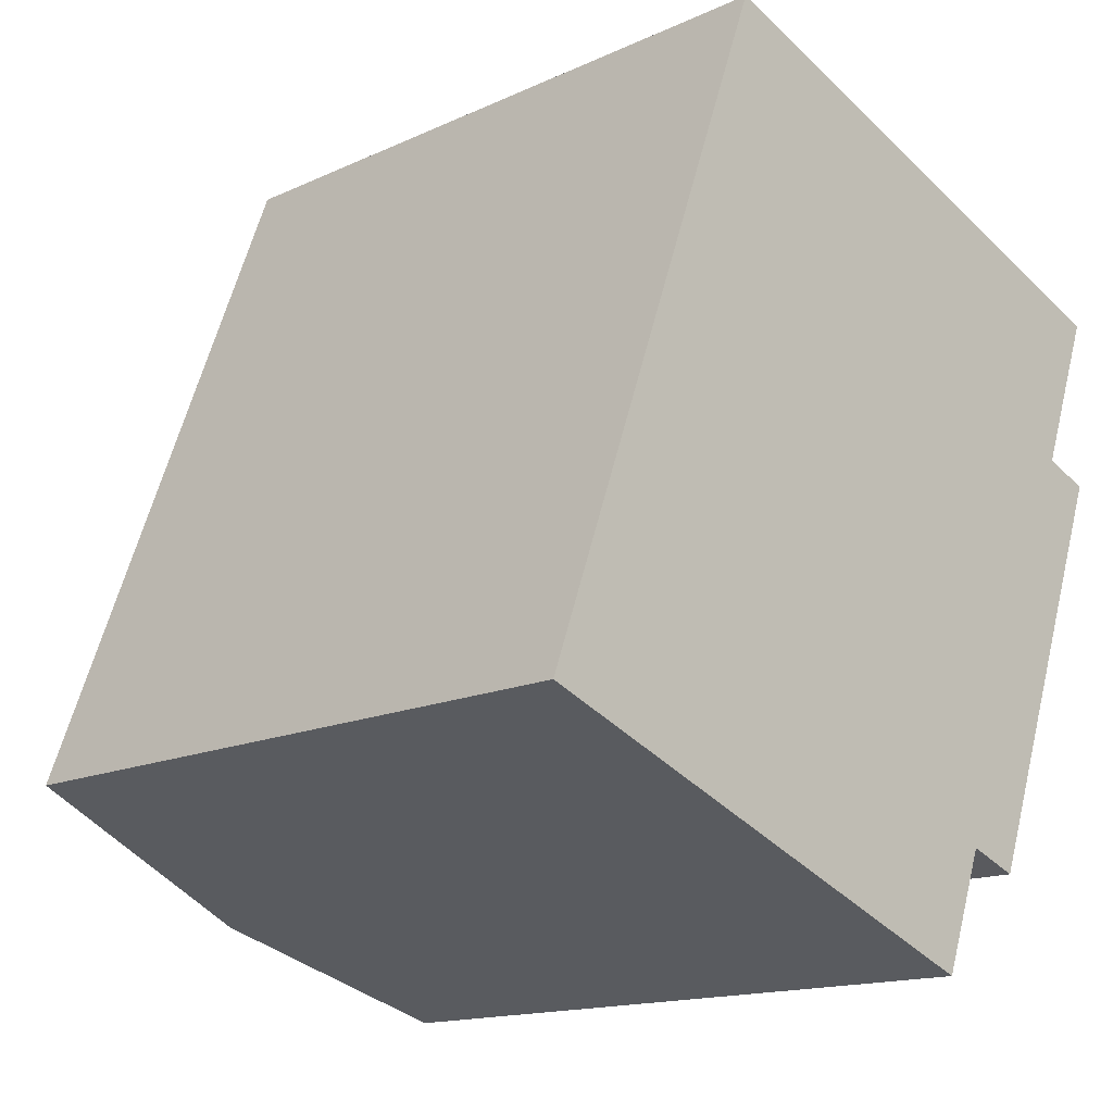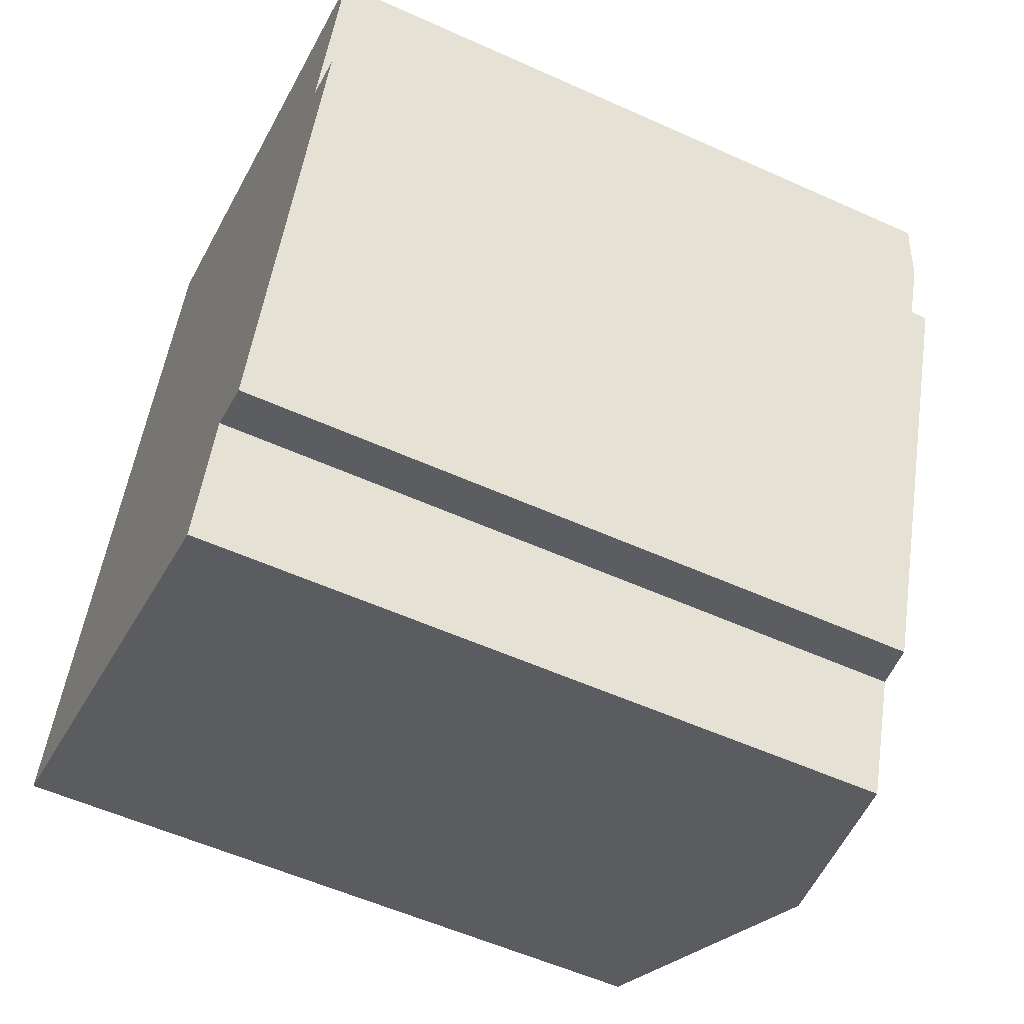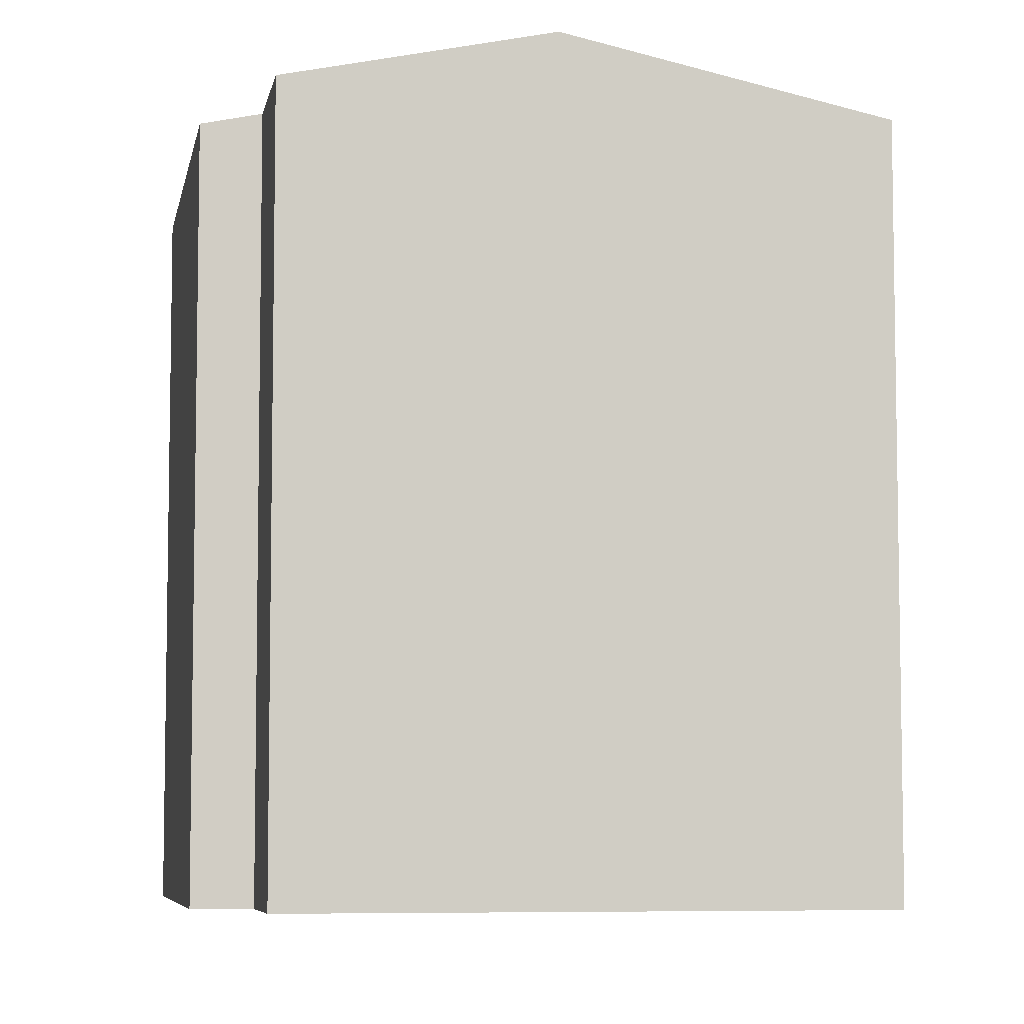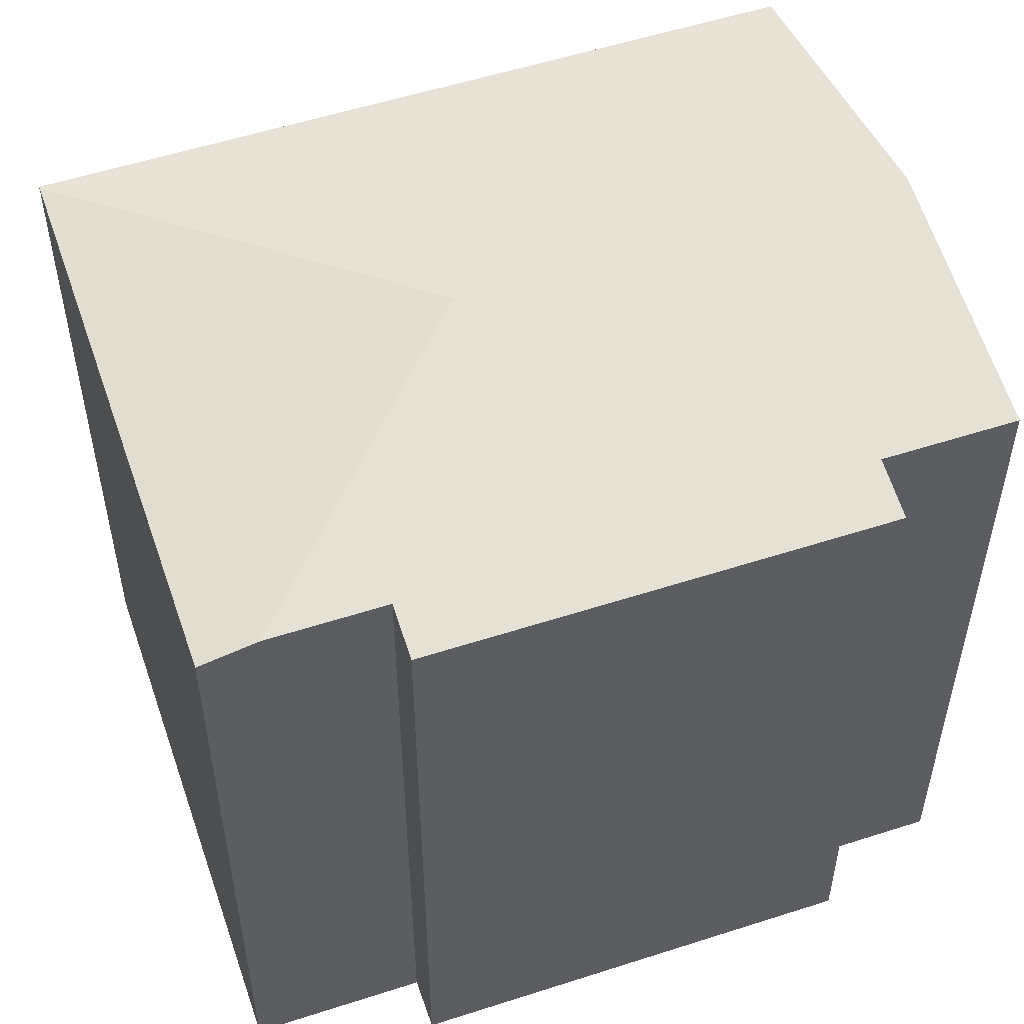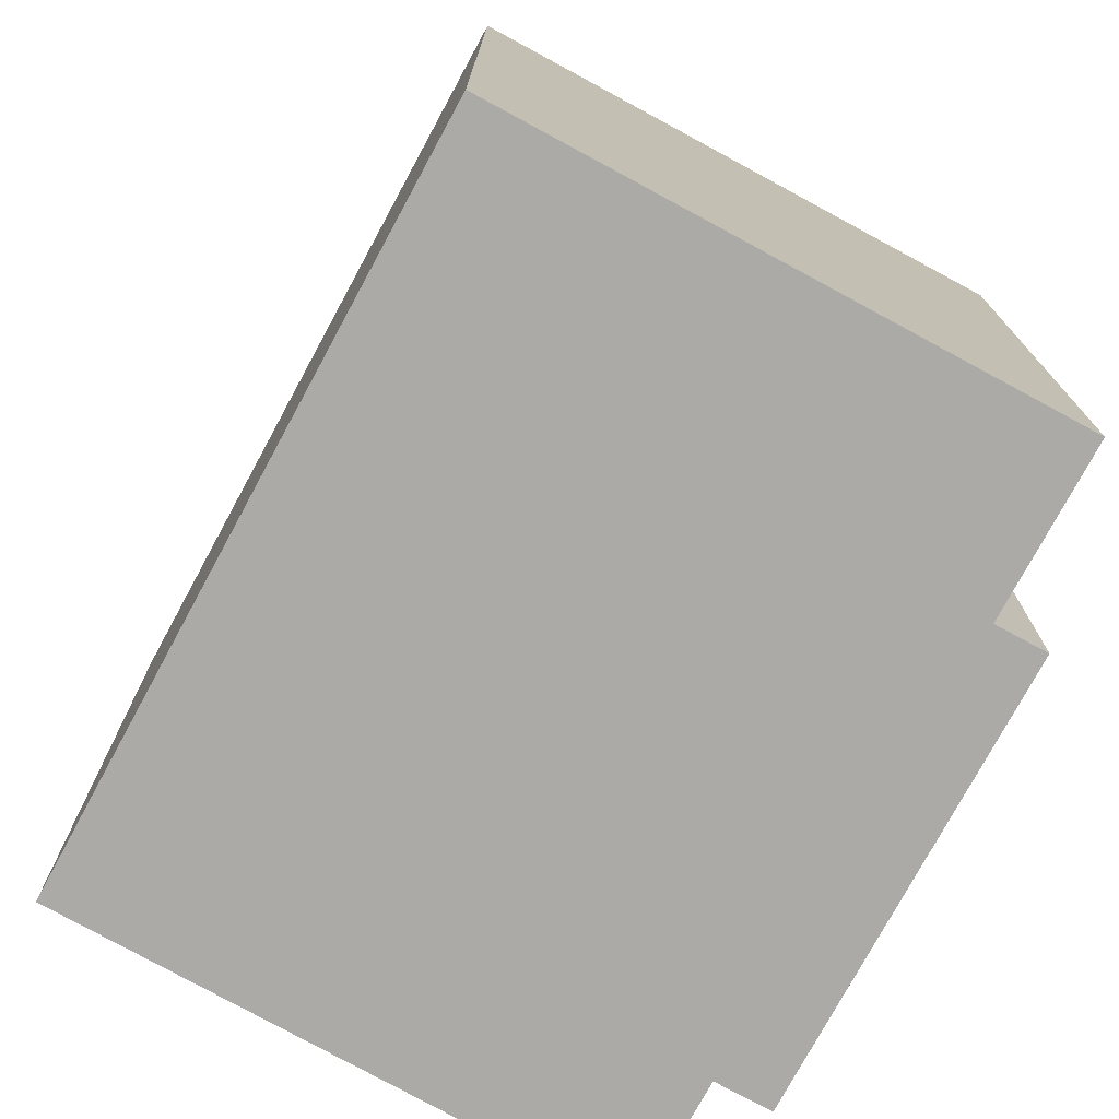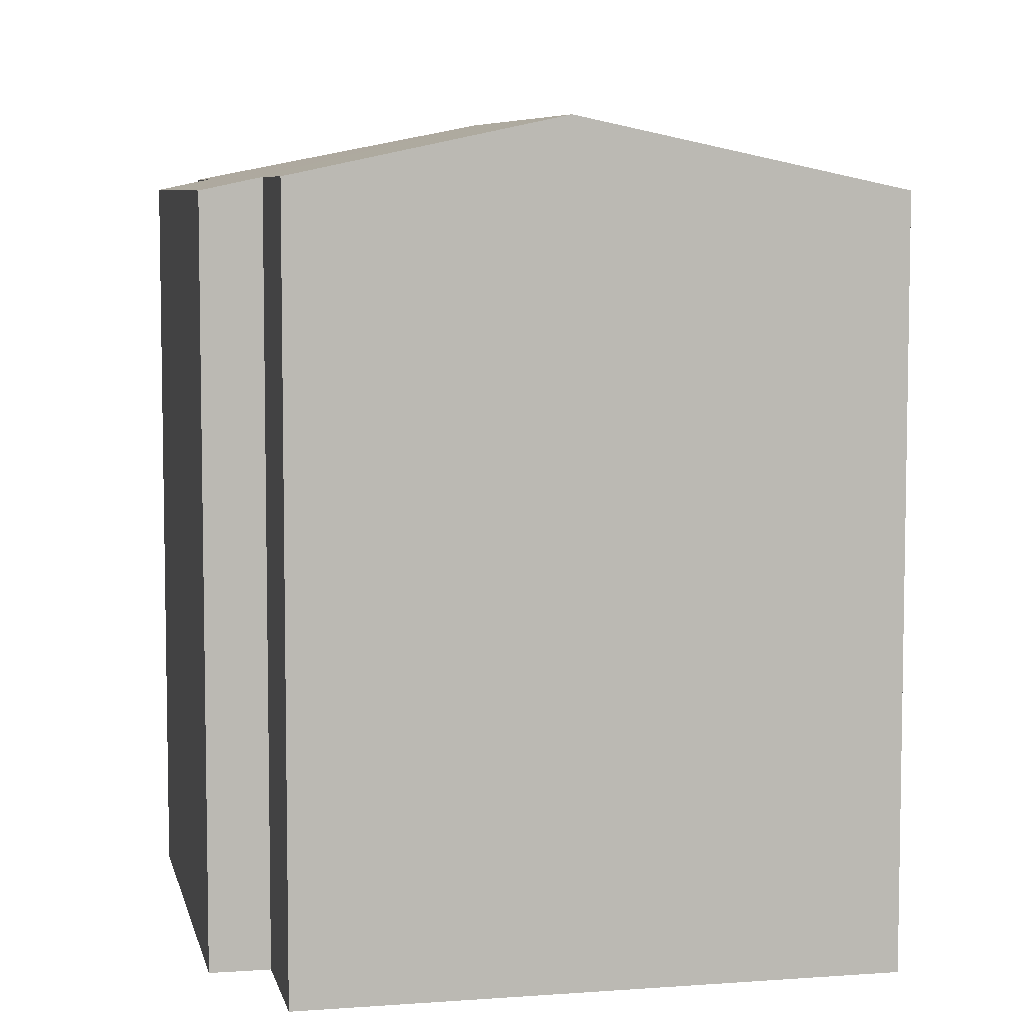
<metadata>
{"format":"obj","ext":"obj","renderer":"f3d","projection":"perspective","resolution":1024,"background":"white","views":[{"elev":-14.8,"azim":-45.2,"up":"+Z"},{"elev":-55.6,"azim":64.6,"up":"+Z"},{"elev":-6.5,"azim":-170.0,"up":"+Y"},{"elev":54.5,"azim":91.3,"up":"+Y"},{"elev":-76.0,"azim":-8.2,"up":"+Y"},{"elev":6.8,"azim":-171.5,"up":"+Y"}]}
</metadata>
<code>
v  4.772 13.1 12.87
v  0.567 13.09 1.541
v  4.742 13.09 12.88
v  8.103 14.29 5.533
v  5.315 14.29 -2.039
v  0.472 13.2 -0.181
v  0 13.09 8.017e-16
v  8.419 13.09 11.52
v  14.53 13.07 9.272
v  14.3 13.21 8.646
v  14.17 13.29 8.287
v  11.48 13.09 -1.778
v  13.43 13.29 6.298
v  14.33 13.09 5.968
v  10.49 13.31 -1.415
v  9.241 13.41 -3.545
v  9.649 13.31 -3.702
v  14.33 -3.654e-16 5.968
v  11.48 1.089e-16 -1.778
v  10.49 8.664e-17 -1.415
v  9.649 2.267e-16 -3.702
v  14.53 -5.677e-16 9.272
v  14.17 -5.074e-16 8.287
v  13.43 -3.856e-16 6.298
v  14.3 -5.294e-16 8.646
v  0 0 0
v  5.315 1.249e-16 -2.039
v  9.241 2.171e-16 -3.545
v  0.472 1.108e-17 -0.181
v  4.742 -7.885e-16 12.88
v  0.567 -9.436e-17 1.541
v  4.772 -7.878e-16 12.87
v  8.419 -7.056e-16 11.52
g defaultobject
f 1 2 3
f 2 1 4
f 2 4 5
f 2 5 6
f 2 6 7
f 8 4 1
f 4 8 9
f 4 9 10
f 4 10 11
f 12 13 14
f 13 12 4
f 4 12 15
f 4 15 5
f 5 15 16
f 16 15 17
f 4 11 13
f 18 12 14
f 12 18 19
f 20 17 15
f 17 20 21
f 10 13 11
f 13 10 9
f 13 9 22
f 13 22 23
f 13 23 24
f 23 22 25
f 12 20 15
f 20 12 19
f 21 16 17
f 16 21 5
f 5 21 6
f 6 21 7
f 7 21 26
f 26 21 27
f 27 21 28
f 26 27 29
f 26 2 7
f 2 26 3
f 3 26 30
f 30 26 31
f 30 1 3
f 1 30 8
f 8 30 9
f 9 30 32
f 9 32 22
f 22 32 33
f 24 14 13
f 14 24 18
f 33 25 22
f 25 33 23
f 23 33 24
f 24 33 32
f 24 32 30
f 24 30 31
f 24 31 20
f 24 20 19
f 20 31 21
f 21 31 28
f 28 31 27
f 27 31 29
f 29 31 26
f 19 18 24

</code>
